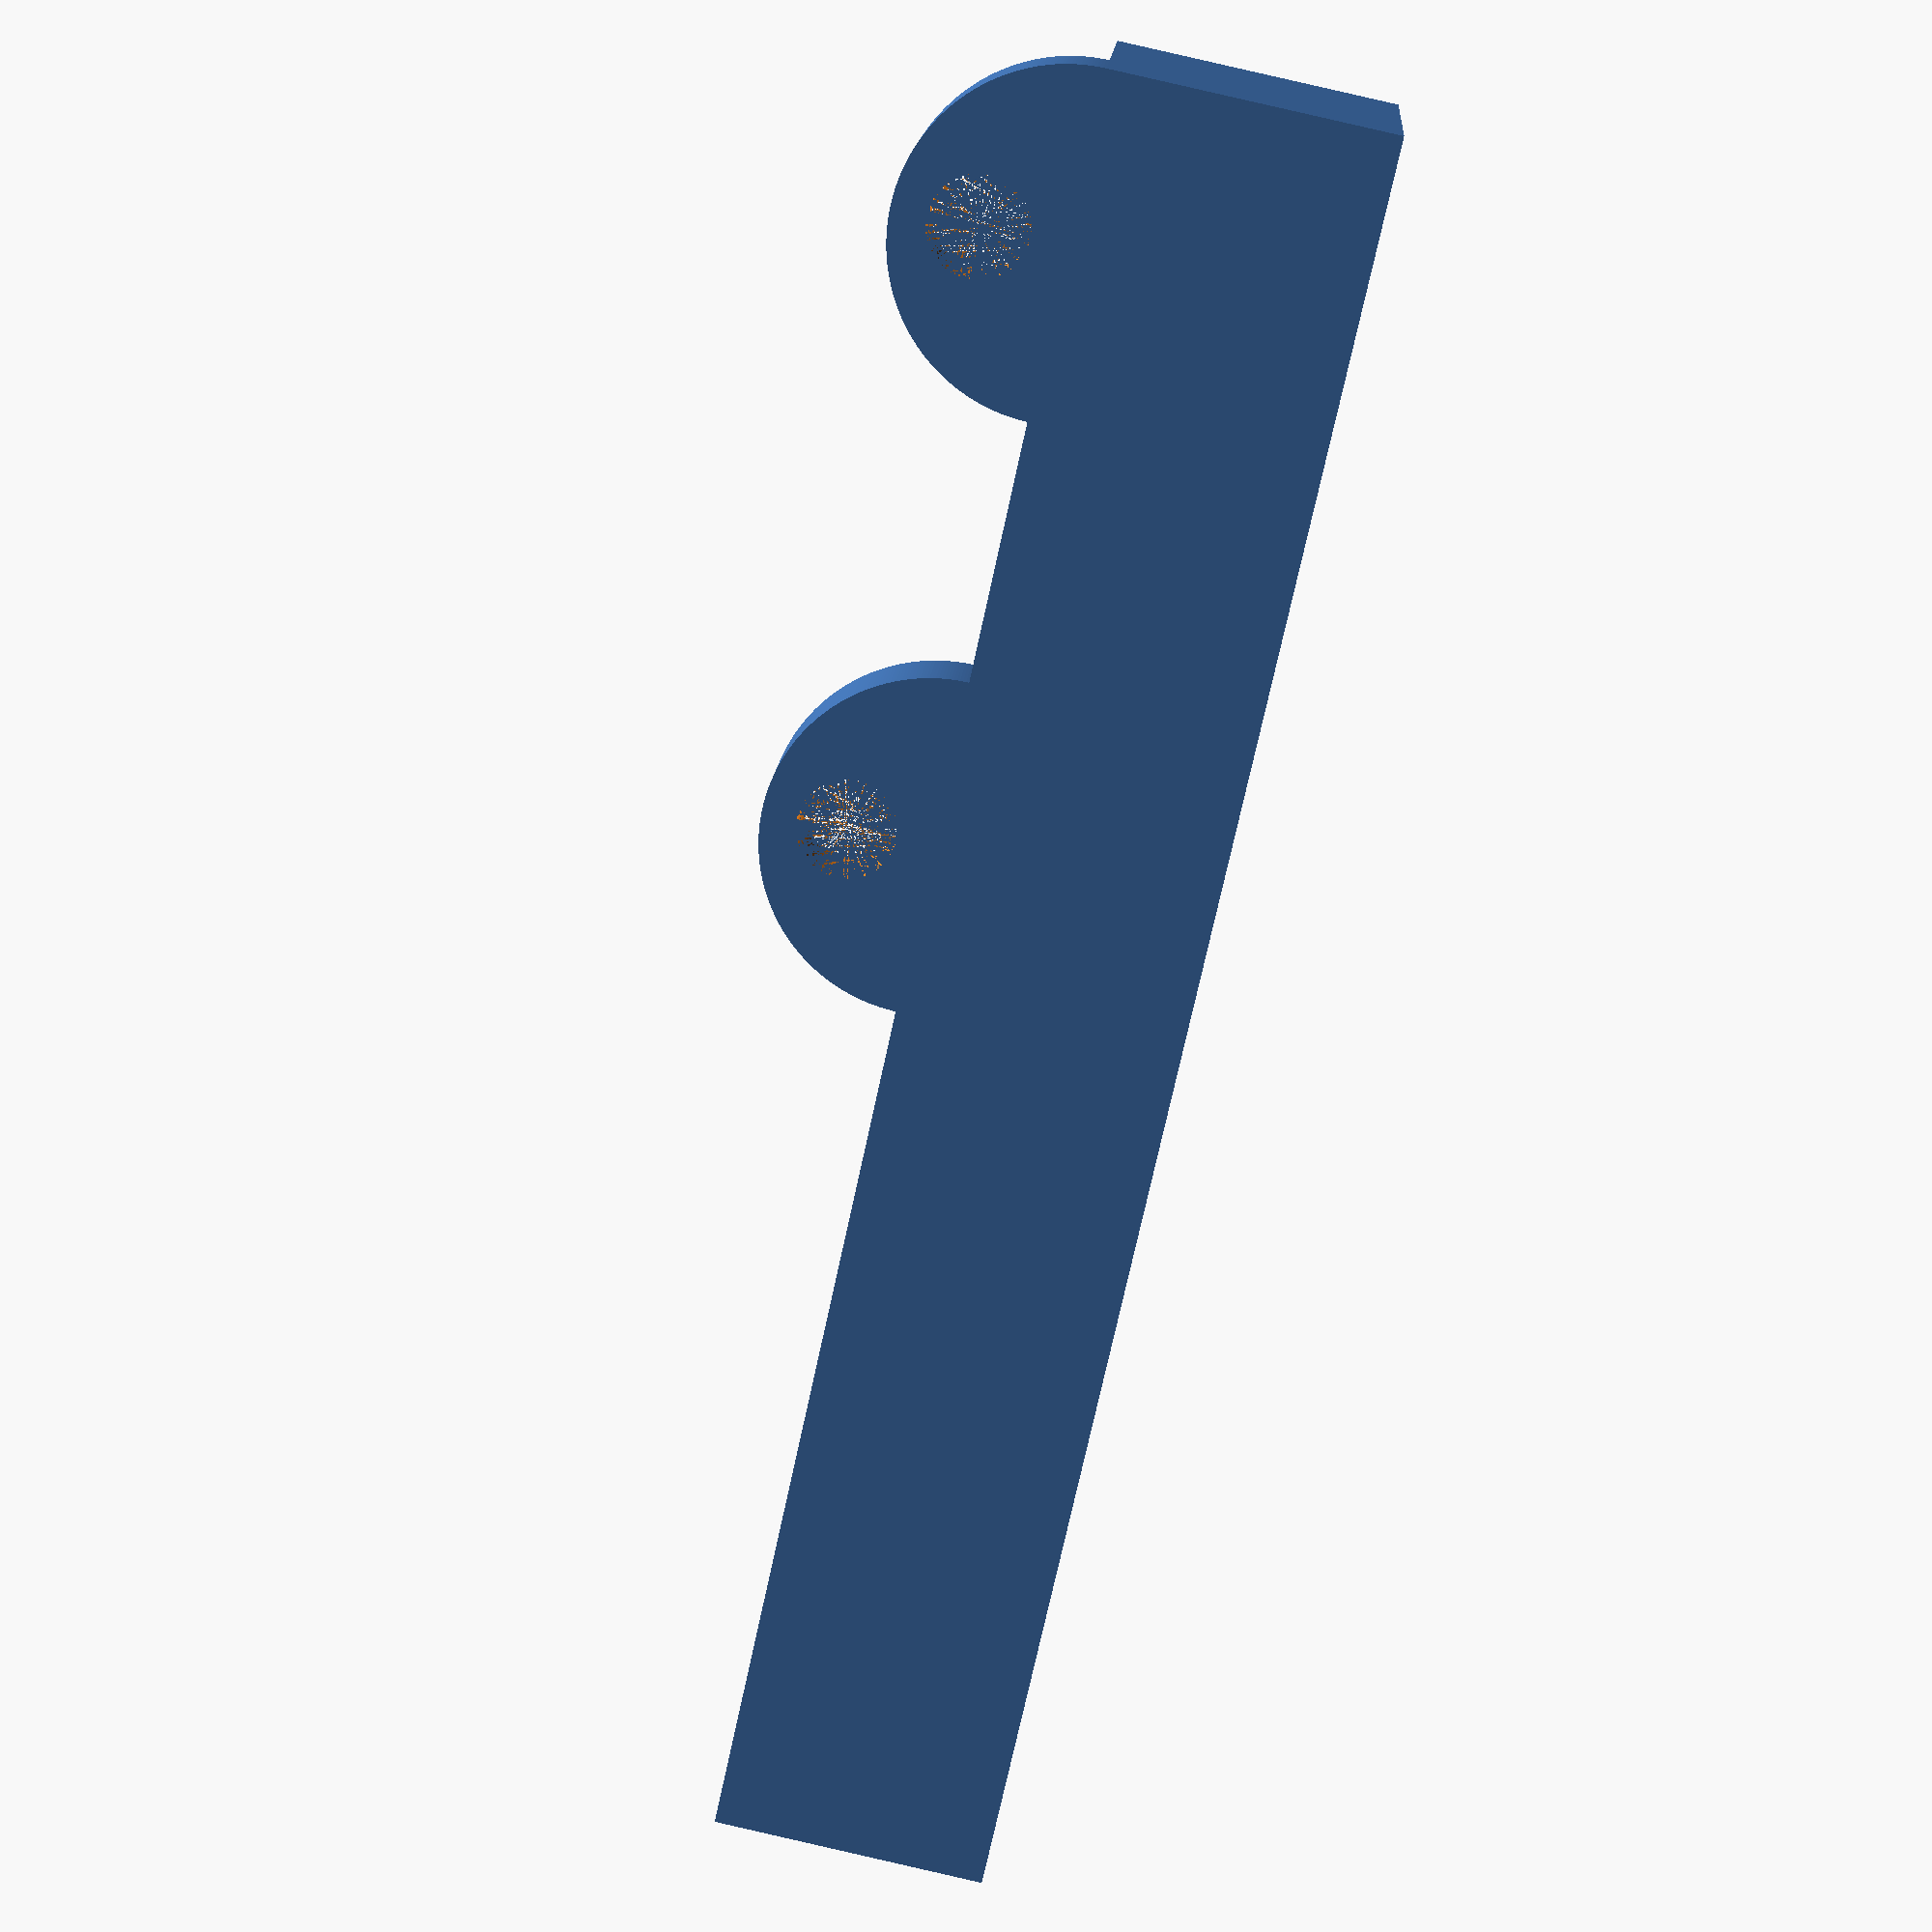
<openscad>
screw_distance = 22.5;
screw2_distance = 52.5;
screw_radius = 2.5;
screw_lid_radius = 8.5;
magnet_size = 10;
magnet_spacing = 0.1;
thickness = 2;
lid_thickness = 4;
magnet_count = 9;
overhang = 0.5;

$fs = 0.1;
$fa = 1;

module screw_lid() {
	difference() {
		cylinder(r=screw_lid_radius, h=lid_thickness);
		translate([-screw_lid_radius / 2, 0, 0]) {
			cylinder(r=screw_radius, h=lid_thickness);
		}
	}
}

difference() {
	union() {
		cube([thickness * 2 + magnet_size + magnet_spacing * 2, thickness + magnet_size * magnet_count, thickness * 2 + magnet_size + magnet_spacing * 2]);
	translate([0, screw_distance - magnet_size - thickness * 2, 0]) {
		screw_lid();
	}
	translate([0, screw2_distance - magnet_size - thickness * 2, 0]) {
		screw_lid();
	}
	}
	translate([thickness, thickness, thickness]) {
		cube([magnet_size + magnet_spacing * 2, magnet_size * magnet_count, magnet_size + magnet_spacing * 2]);
	}
	translate([thickness + overhang, thickness, thickness]) {
		cube([magnet_size + magnet_spacing * 2 - overhang * 2, magnet_size * magnet_count, magnet_size + magnet_spacing * 2 + thickness]);
	}
}
</openscad>
<views>
elev=344.1 azim=167.7 roll=183.8 proj=p view=solid
</views>
